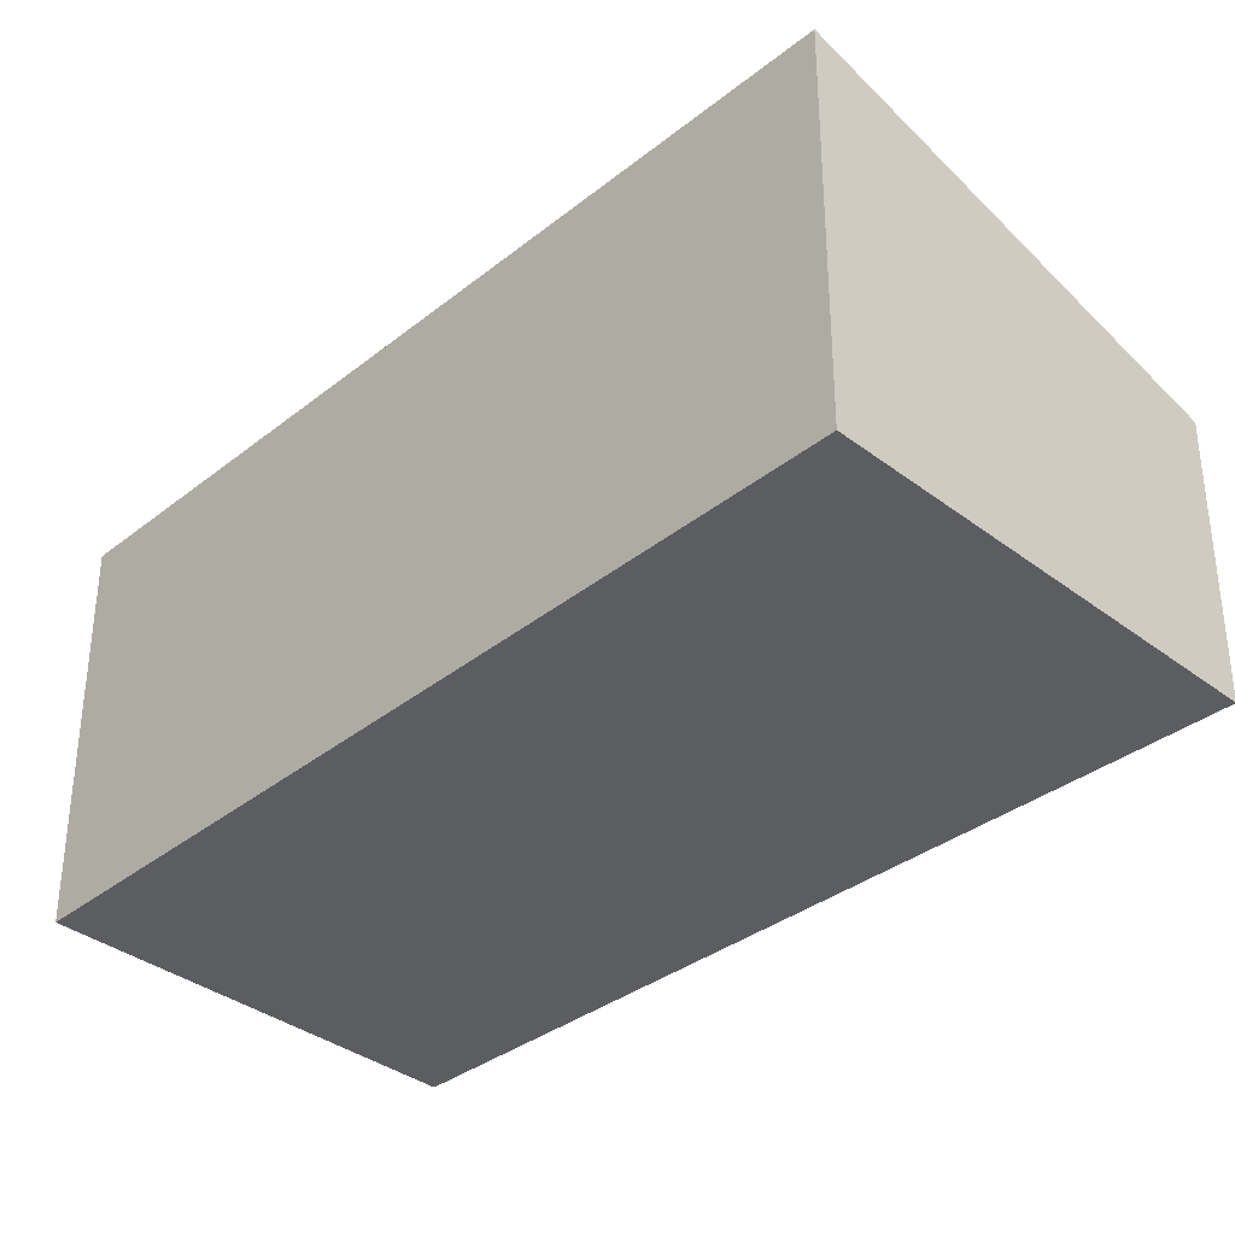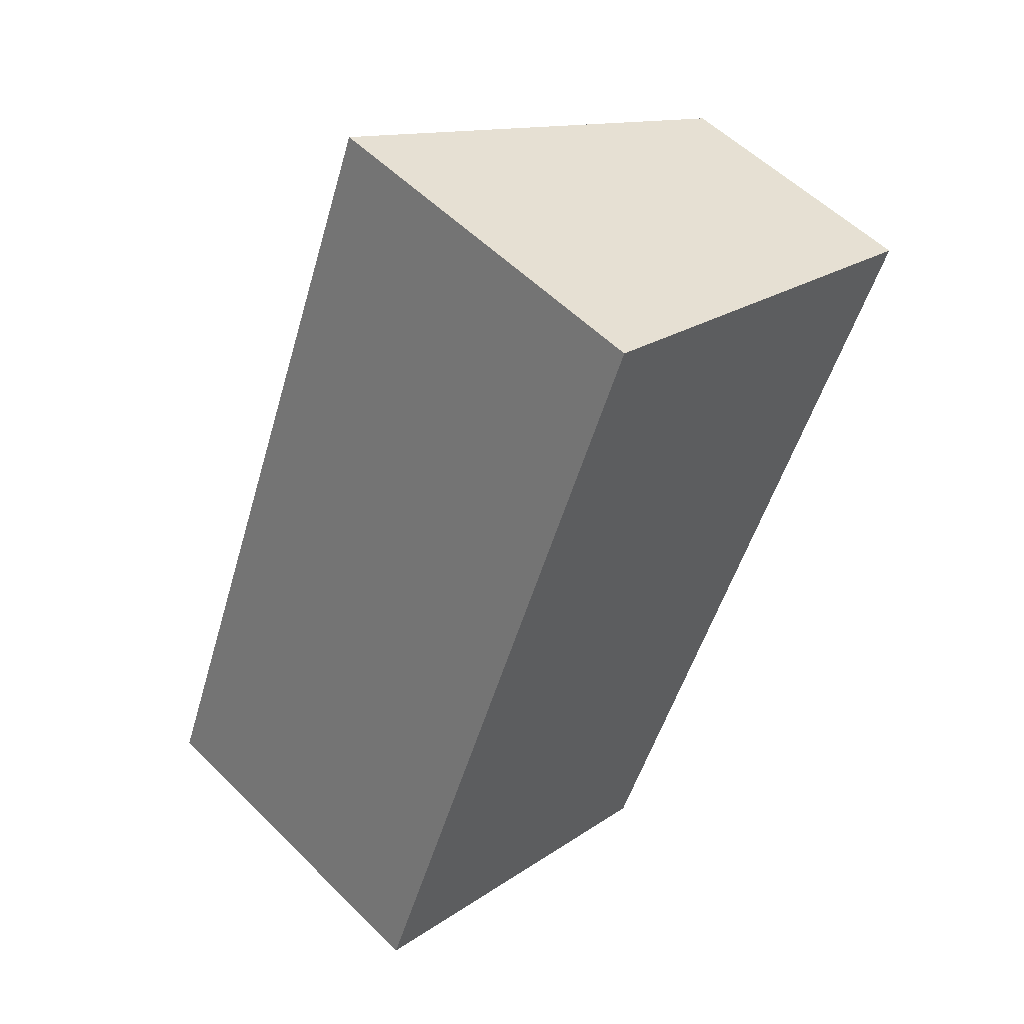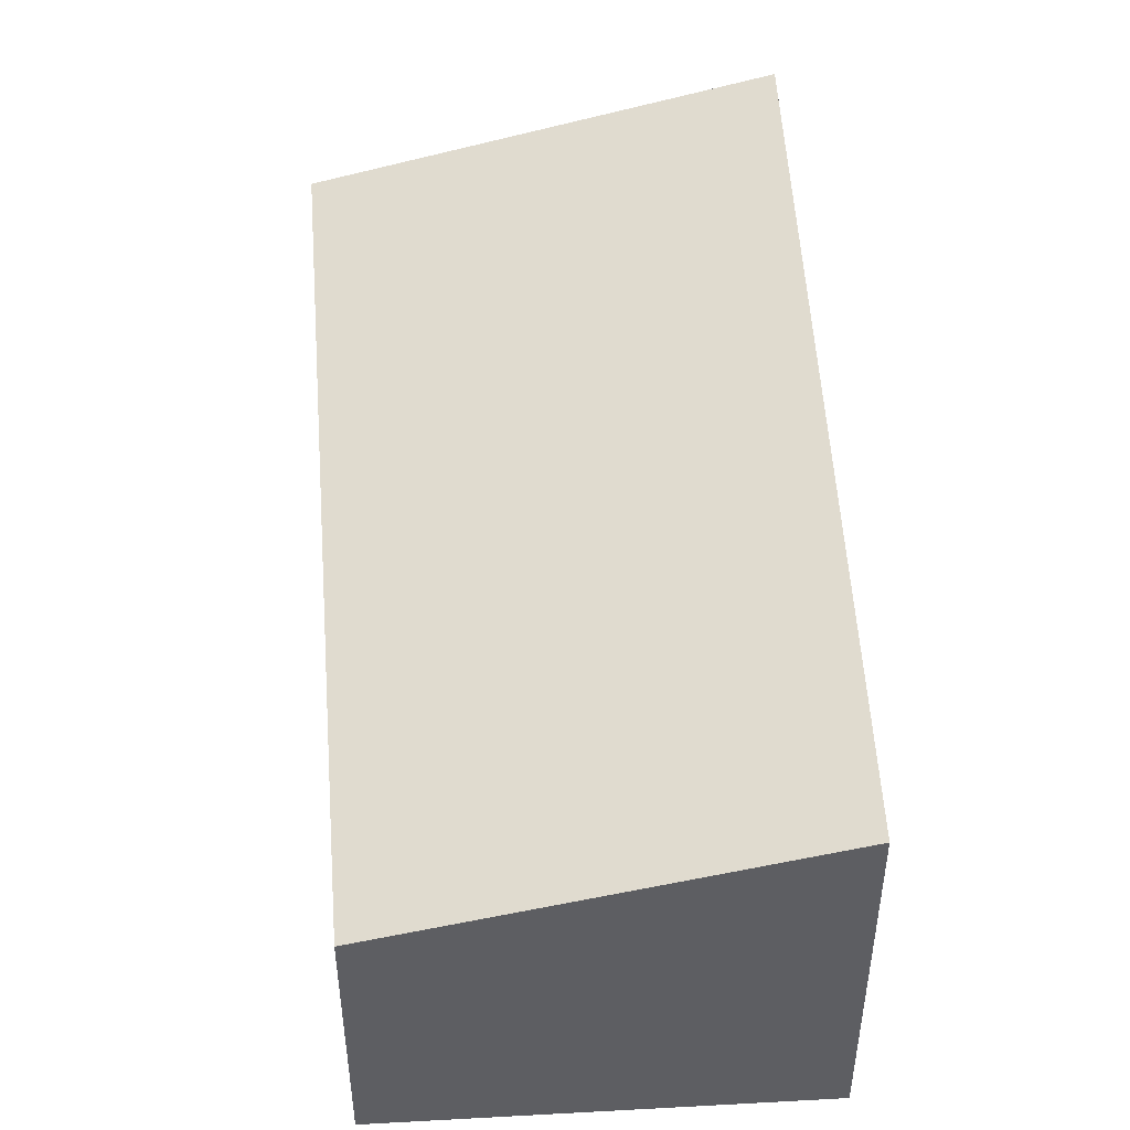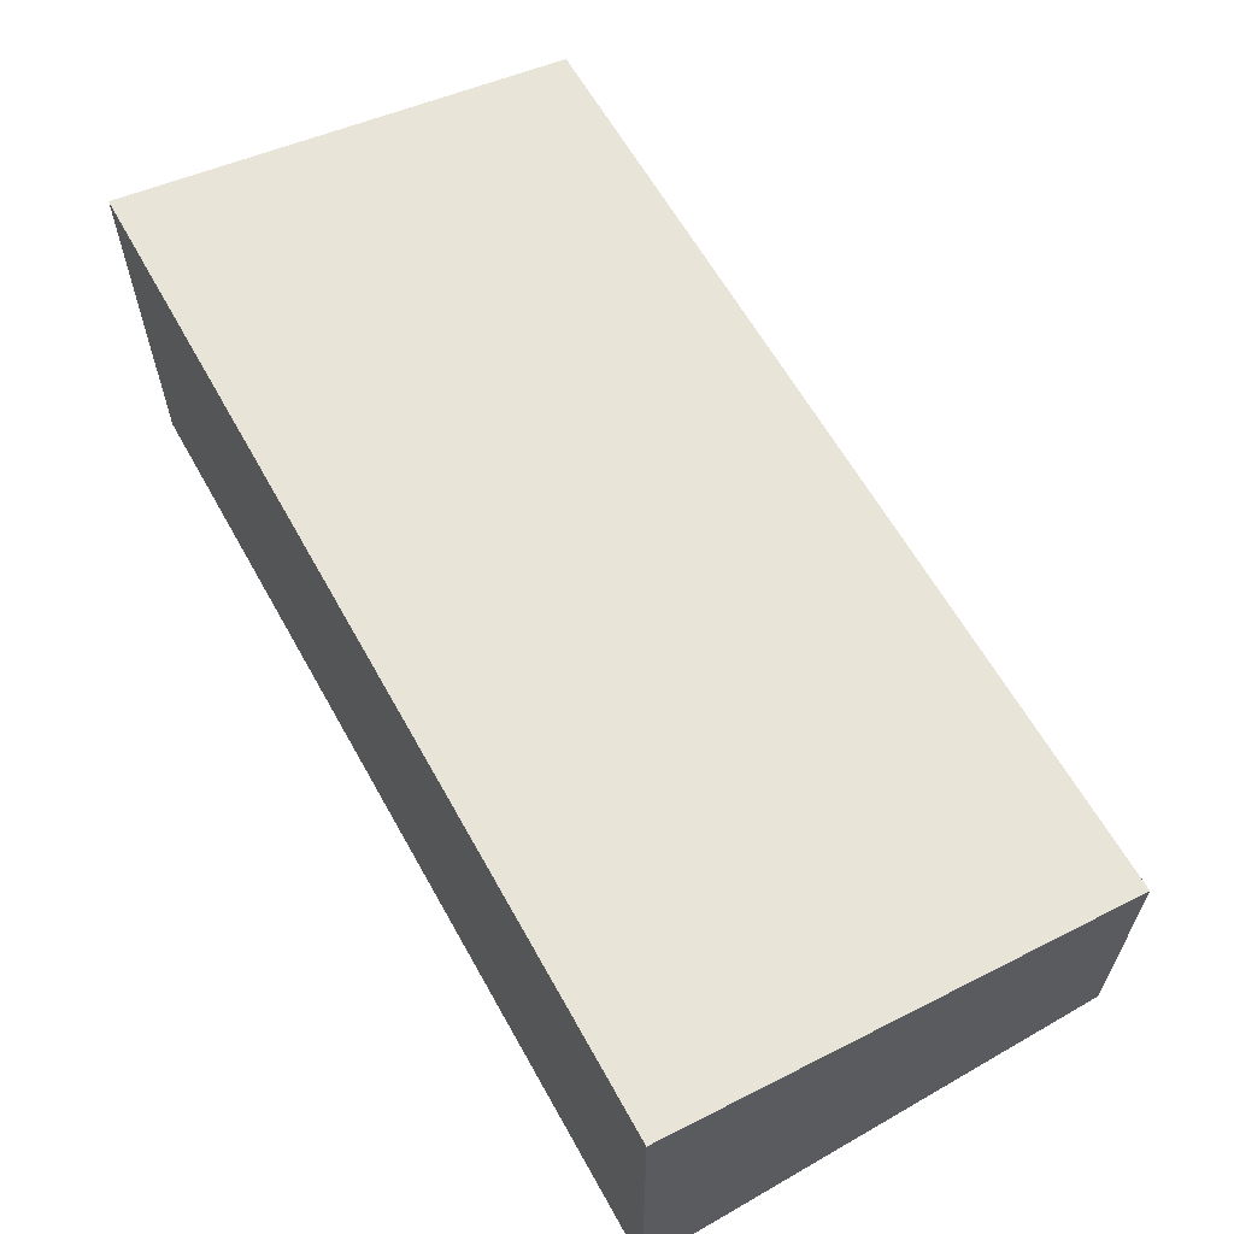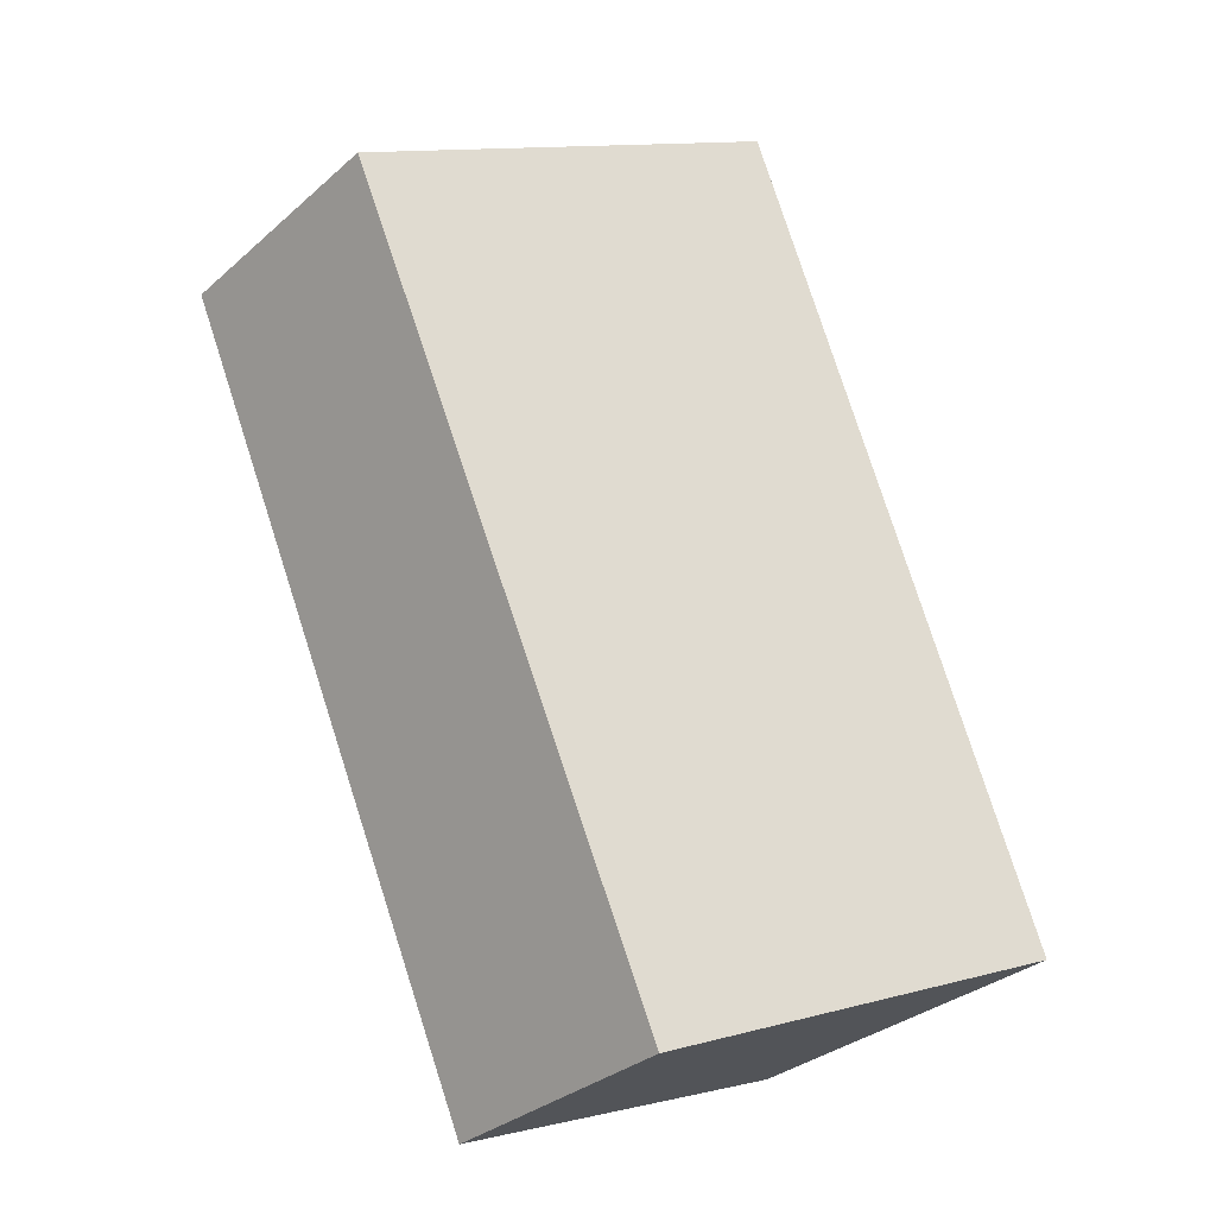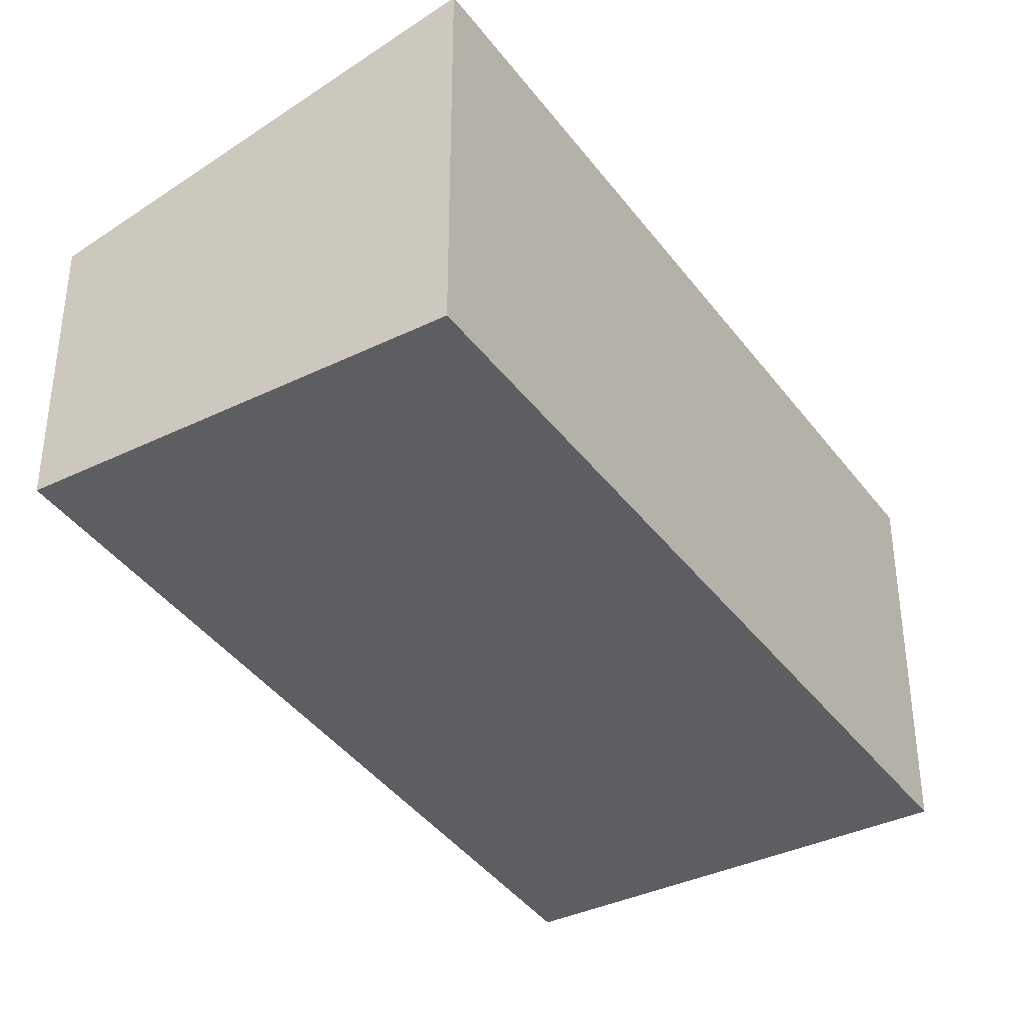
<metadata>
{"format":"obj","ext":"obj","renderer":"f3d","projection":"perspective","resolution":1024,"background":"white","views":[{"elev":-36.2,"azim":-21.8,"up":"+Y"},{"elev":55.0,"azim":-43.8,"up":"+Z"},{"elev":49.8,"azim":-160.8,"up":"+Y"},{"elev":65.8,"azim":-7.1,"up":"+Y"},{"elev":-32.2,"azim":140.2,"up":"+Z"},{"elev":-38.3,"azim":-125.6,"up":"+Y"}]}
</metadata>
<code>
v  0 5.524 3.382e-16
v  10.03 3.94 7.708
v  5.602 4.025 -2.34
v  4.776 5.524 11.84
v  10.67 3.94 9.303
v  10.72 3.927 9.282
v  0 0 0
v  5.602 1.433e-16 -2.34
v  4.776 -7.251e-16 11.84
v  10.67 -5.696e-16 9.303
v  10.72 -5.684e-16 9.282
v  10.03 -4.72e-16 7.708
g defaultobject
f 1 2 3
f 2 1 4
f 2 4 5
f 2 5 6
f 3 7 1
f 7 3 8
f 7 4 1
f 4 7 9
f 9 5 4
f 5 9 10
f 5 10 6
f 6 10 11
f 2 8 3
f 8 2 12
f 12 2 6
f 12 6 11
f 8 9 7
f 9 8 12
f 9 12 10
f 10 12 11

</code>
